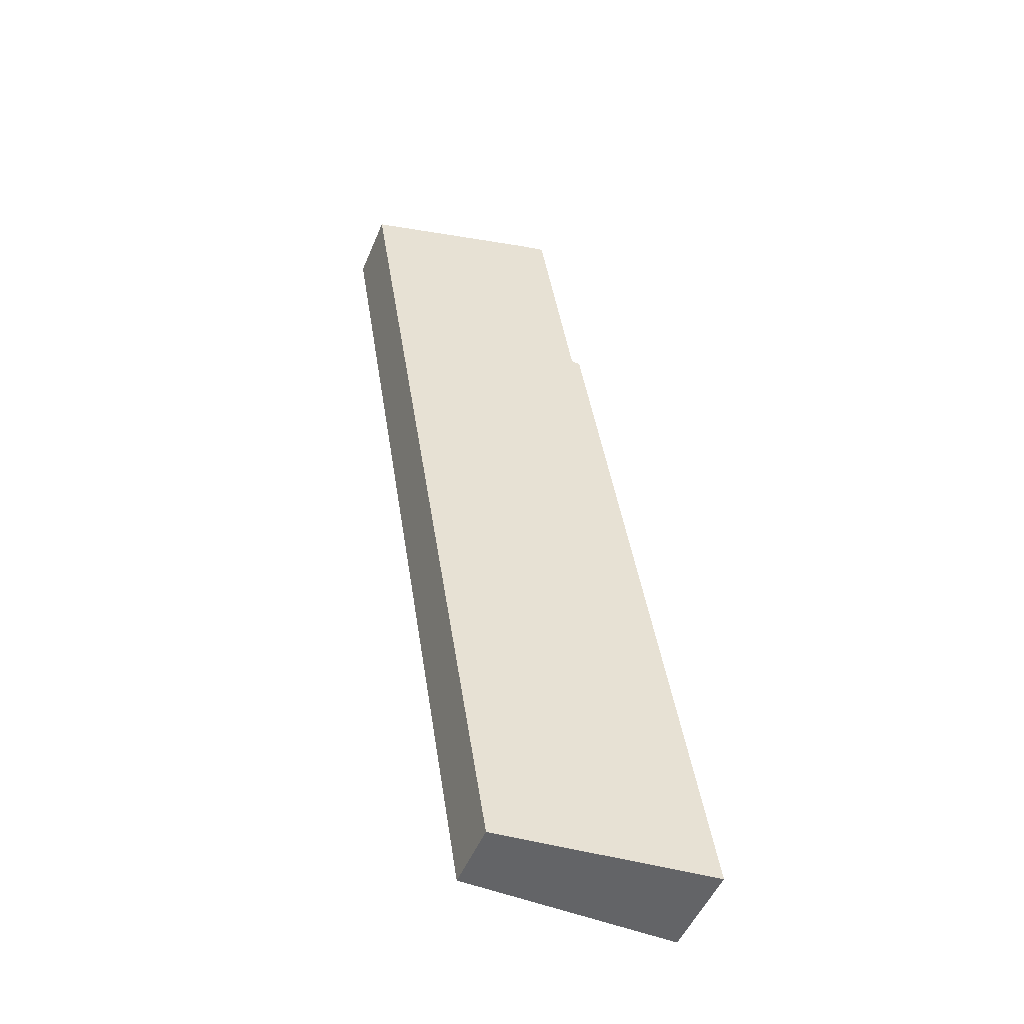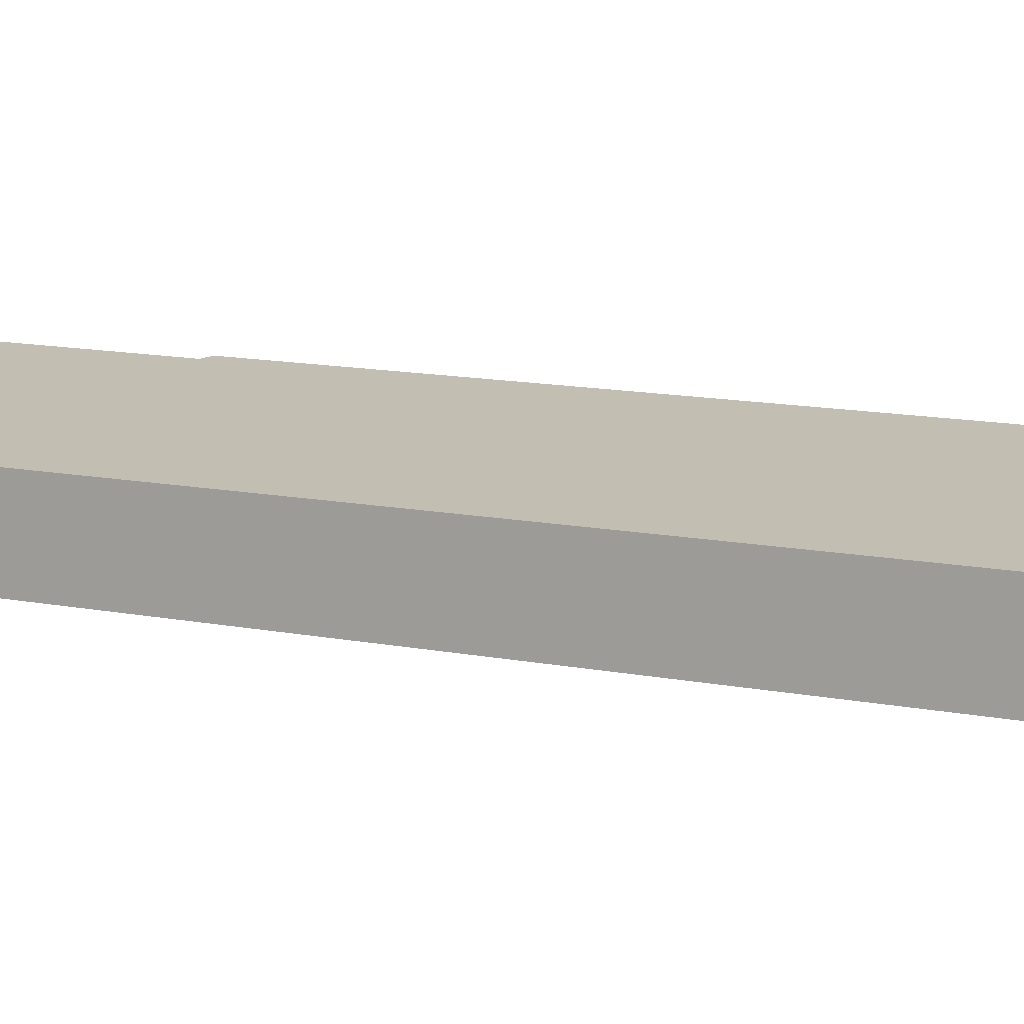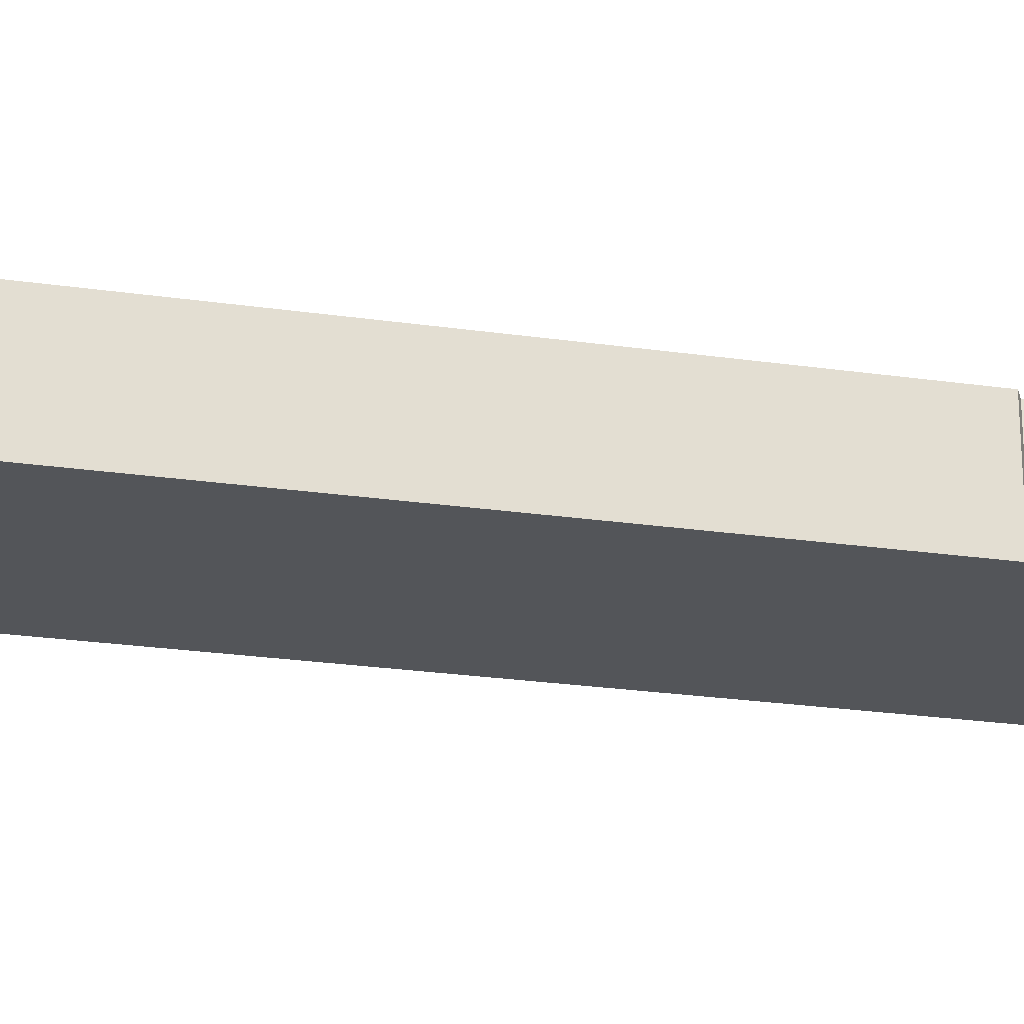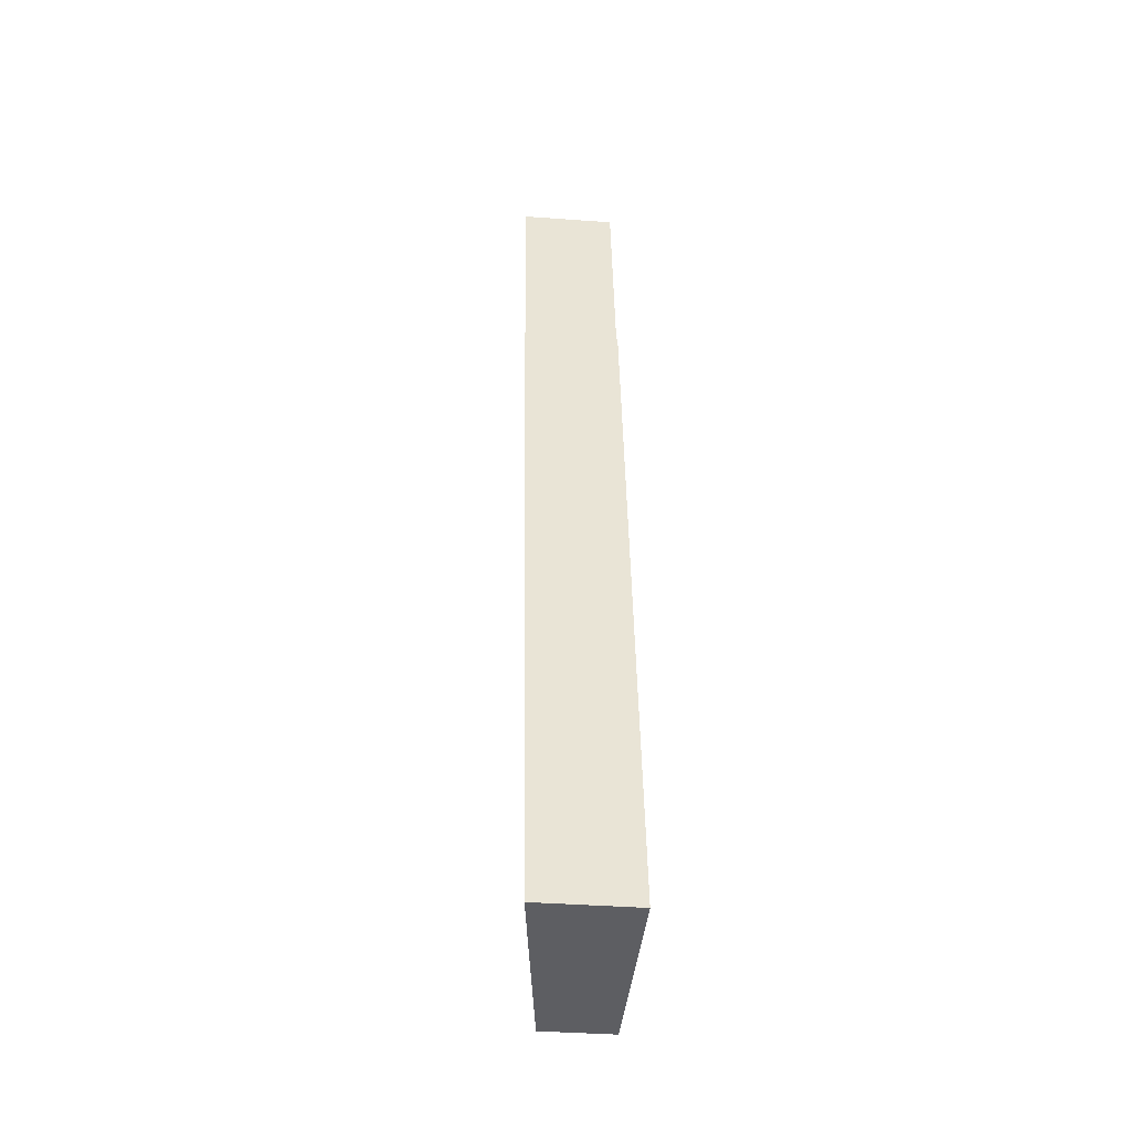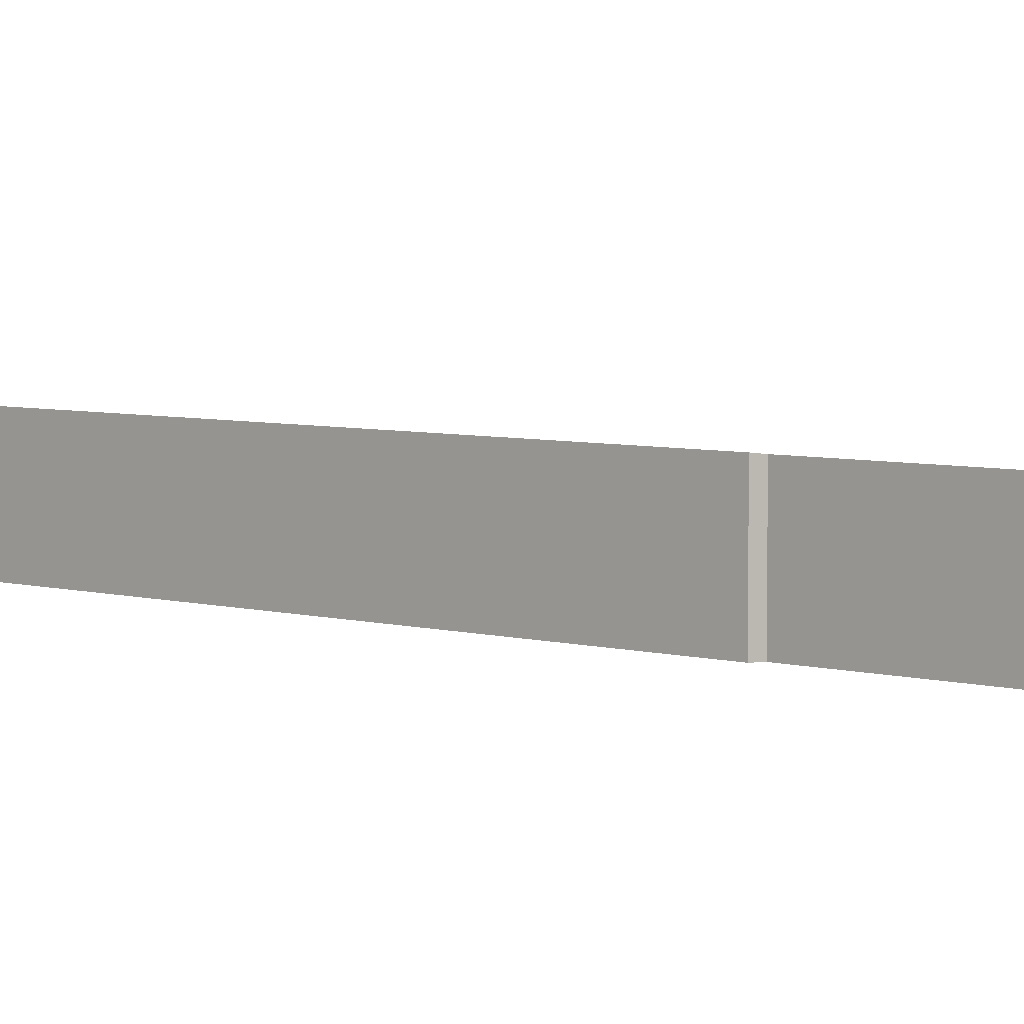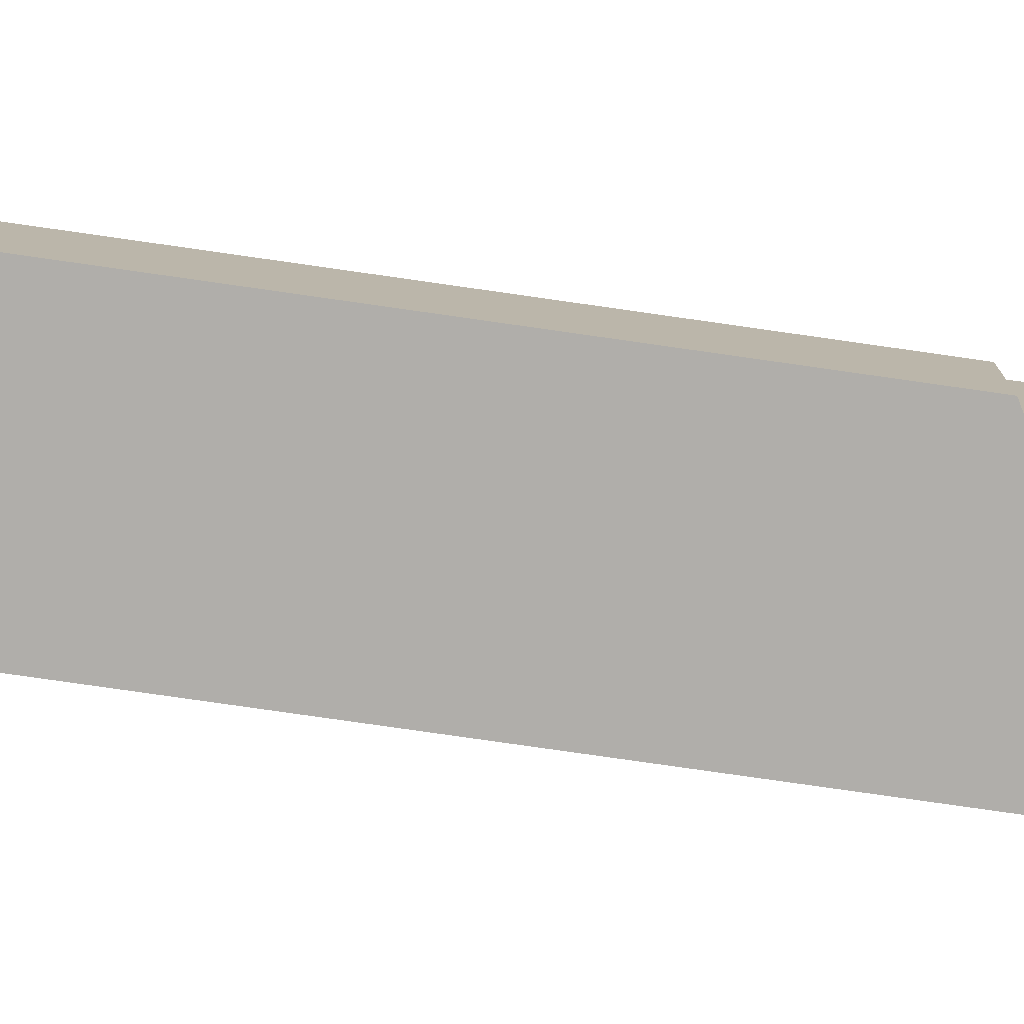
<metadata>
{"format":"obj","ext":"obj","renderer":"f3d","projection":"perspective","resolution":1024,"background":"white","views":[{"elev":-51.0,"azim":157.6,"up":"+Z"},{"elev":11.8,"azim":125.5,"up":"+Y"},{"elev":-24.1,"azim":-94.5,"up":"+Y"},{"elev":-39.6,"azim":-95.2,"up":"+Z"},{"elev":5.0,"azim":-38.8,"up":"+Y"},{"elev":-77.7,"azim":-89.1,"up":"+Y"}]}
</metadata>
<code>
v  0 2.983 1.827e-16
v  6.828 2.17 0.694
v  6.735 2.17 0.116
v  11.39 2.165 29.23
v  3.923 2.951 23.05
v  3.652 2.981 22.95
v  5.037 2.952 30.17
v  5.849 2.852 30.08
v  5.037 -1.847e-15 30.17
v  5.849 -1.842e-15 30.08
v  11.39 -1.79e-15 29.23
v  3.652 -1.405e-15 22.95
v  3.923 -1.411e-15 23.05
v  6.828 -4.25e-17 0.694
v  6.735 -7.103e-18 0.116
v  0 0 0
g defaultobject
f 1 2 3
f 2 1 4
f 4 1 5
f 5 1 6
f 4 5 7
f 4 7 8
f 9 8 7
f 8 9 10
f 10 4 8
f 4 10 11
f 12 5 6
f 5 12 13
f 11 2 4
f 2 11 14
f 2 14 3
f 3 14 15
f 3 16 1
f 16 3 15
f 16 6 1
f 6 16 12
f 5 9 7
f 9 5 13
f 14 16 15
f 16 14 12
f 12 14 13
f 13 14 11
f 13 11 9
f 9 11 10

</code>
